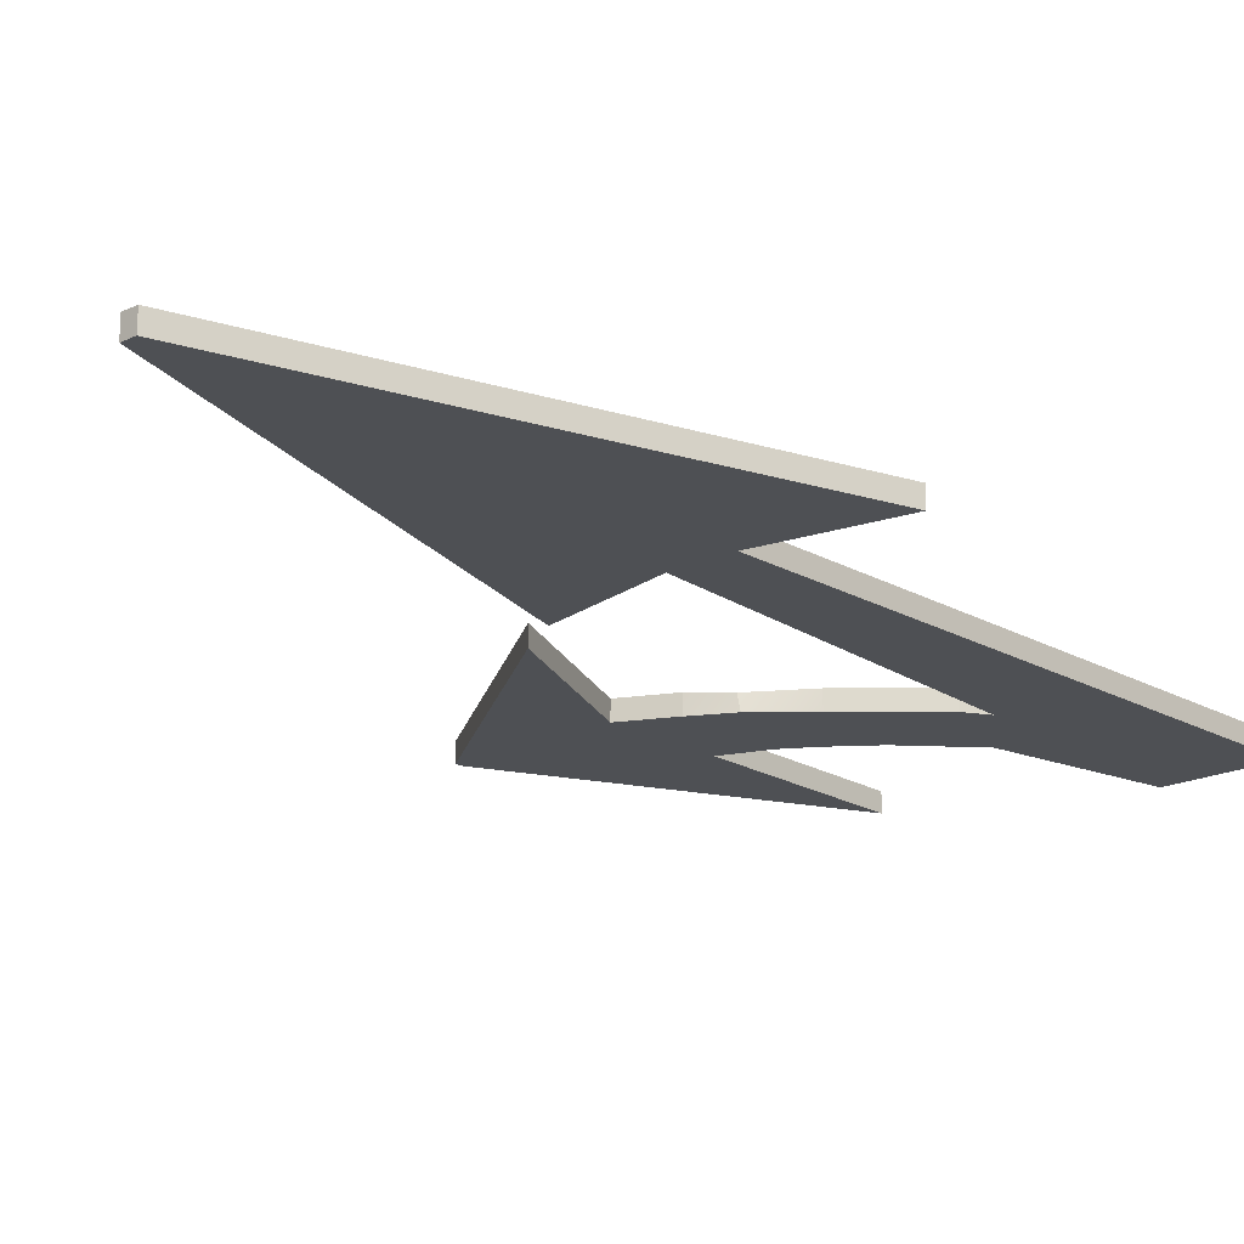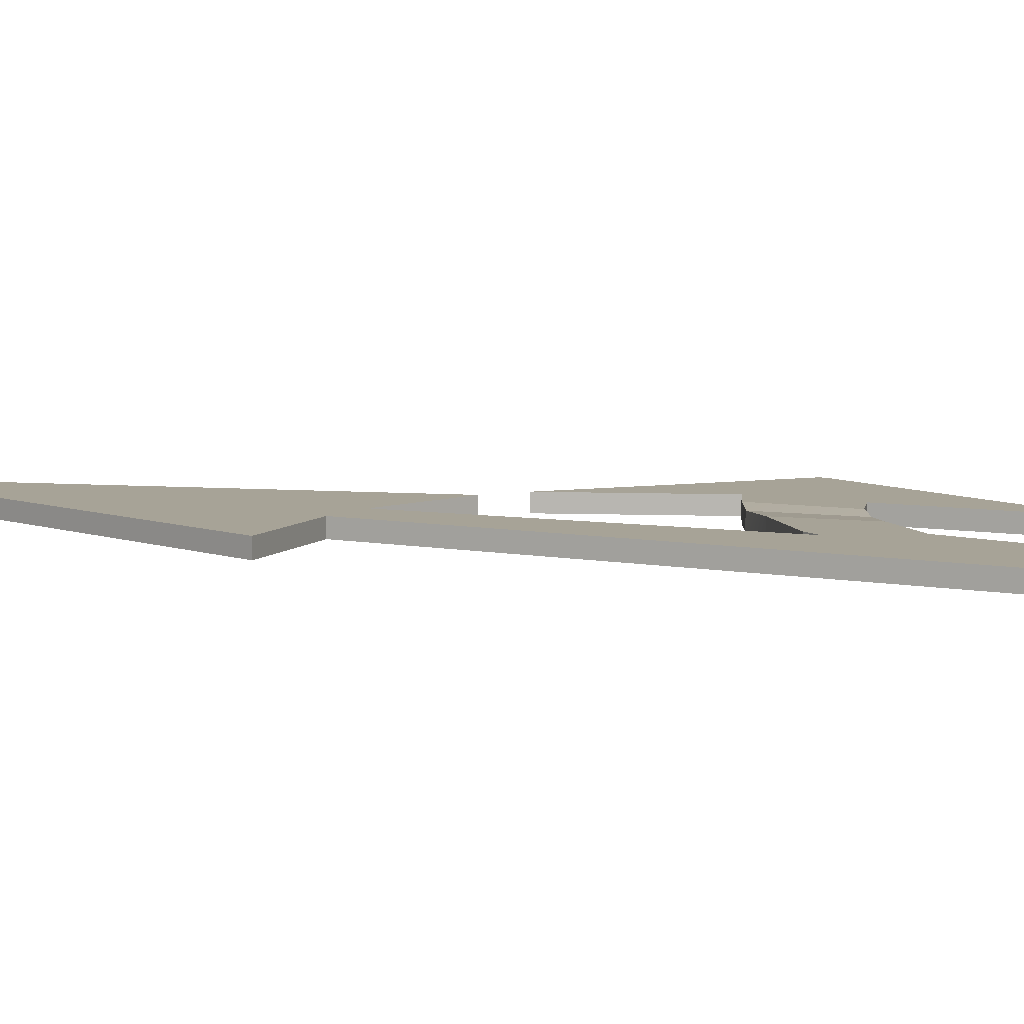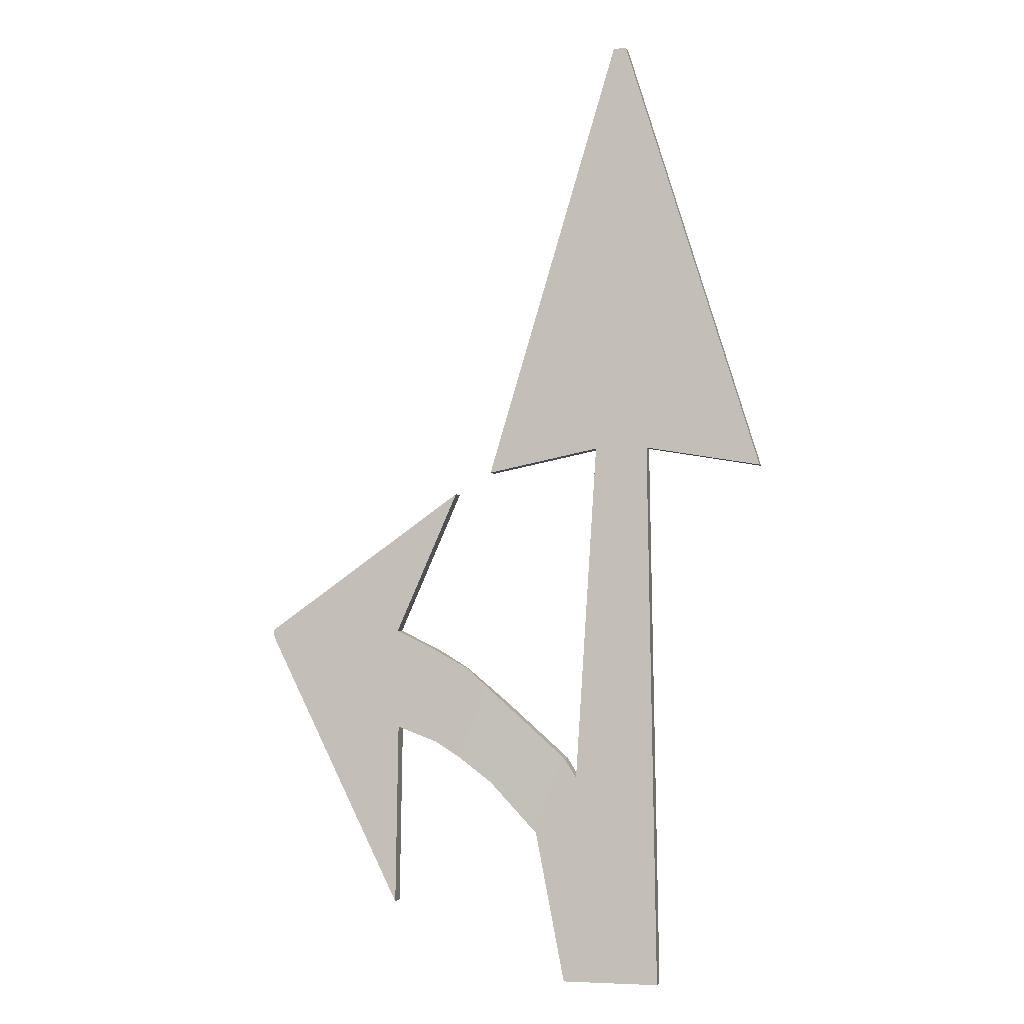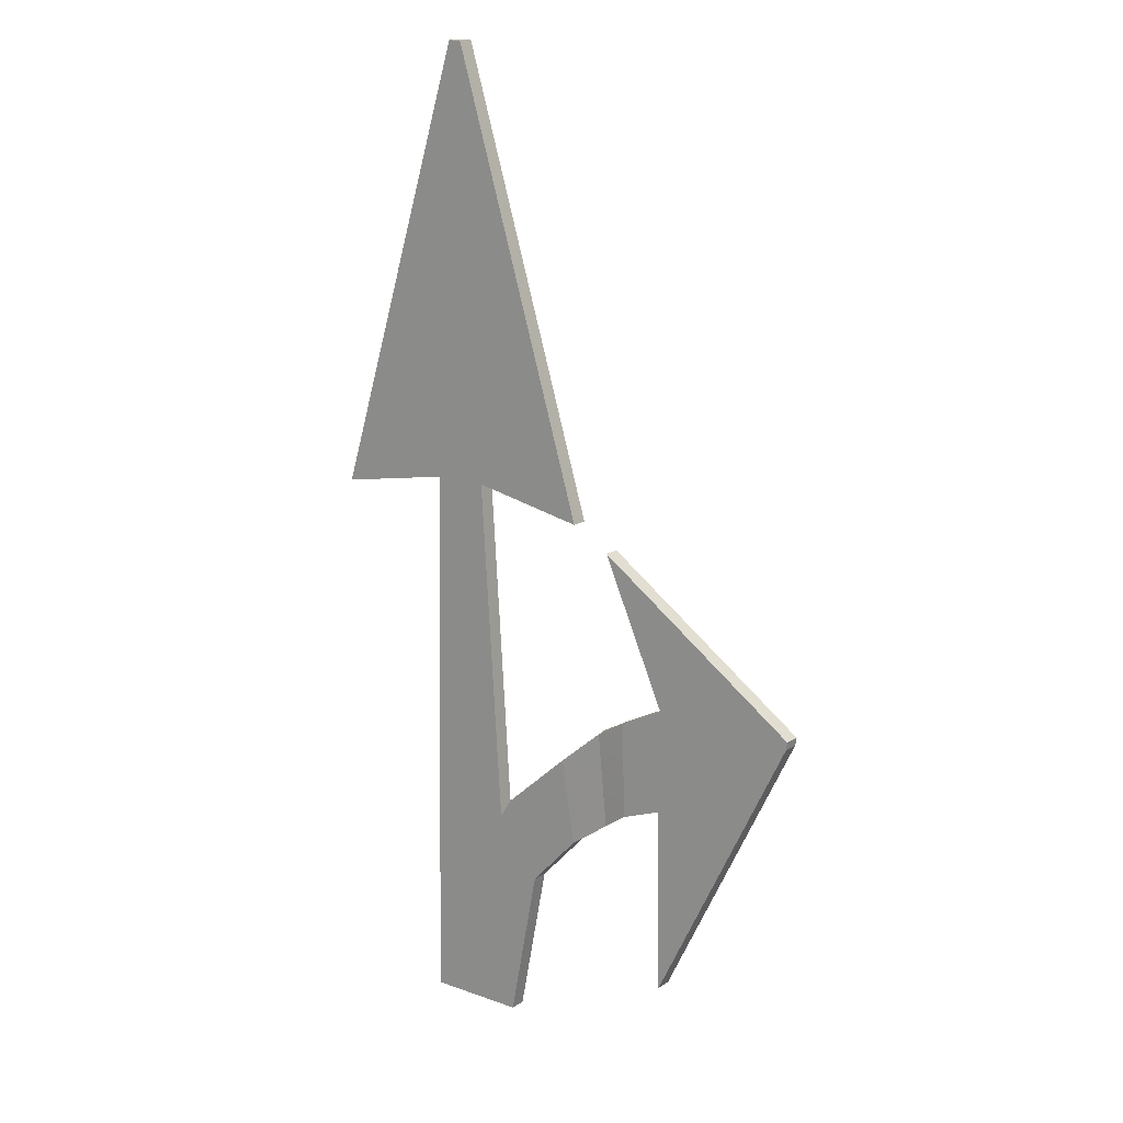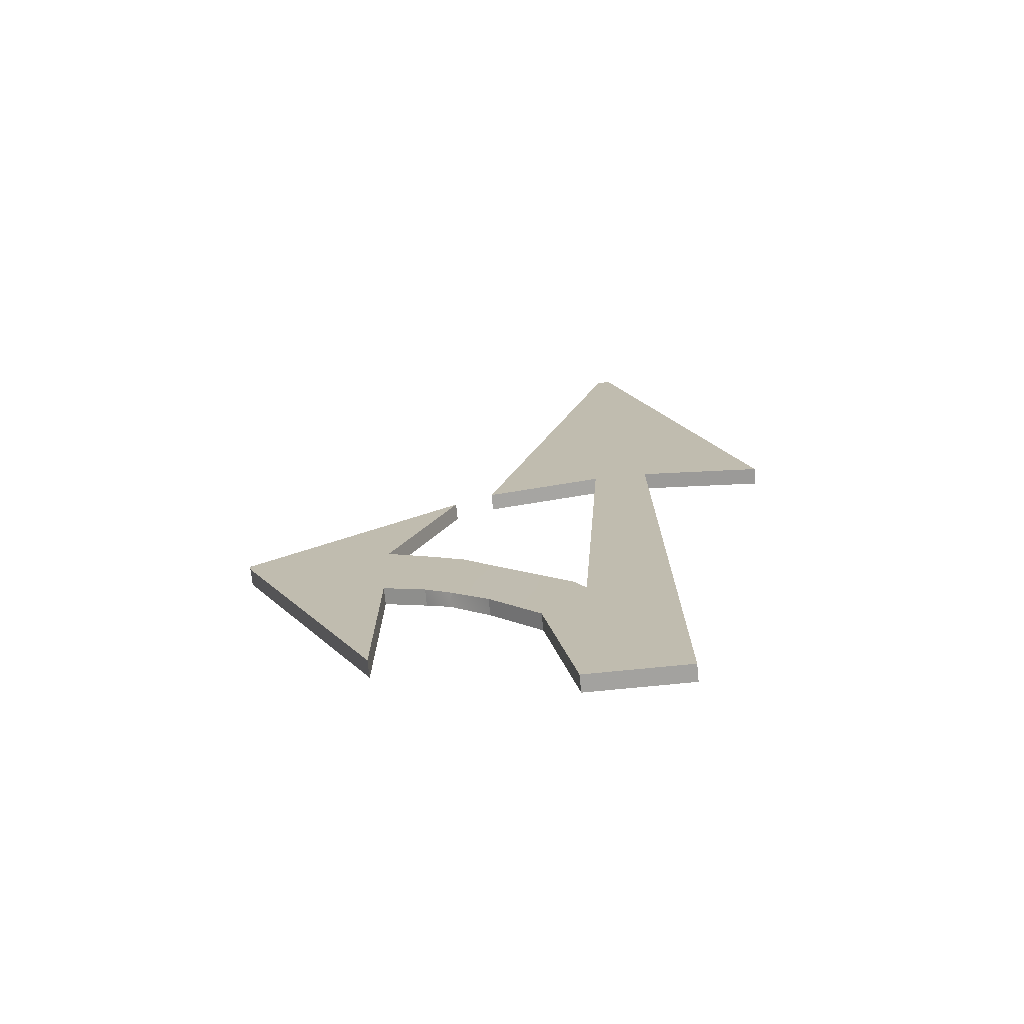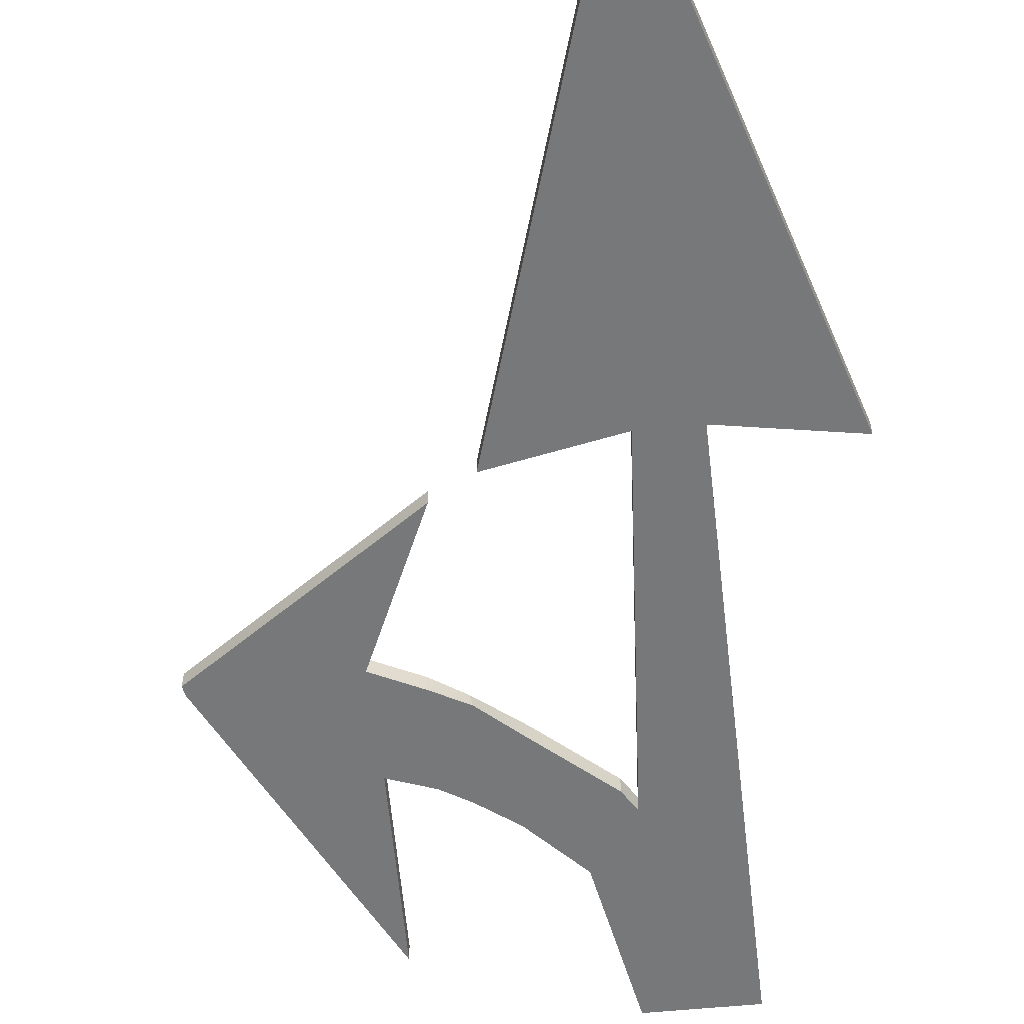
<metadata>
{"format":"obj","ext":"obj","renderer":"f3d","projection":"perspective","resolution":1024,"background":"white","views":[{"elev":-19.0,"azim":42.0,"up":"+Y"},{"elev":6.7,"azim":120.3,"up":"+Y"},{"elev":-3.2,"azim":13.3,"up":"+Z"},{"elev":15.6,"azim":-143.1,"up":"+Z"},{"elev":-72.4,"azim":5.7,"up":"+Z"},{"elev":-57.3,"azim":5.8,"up":"+Y"}]}
</metadata>
<code>
o Cube.007
v 0.1892 0.03119 -1.639
v 0.1892 -0.01879 -1.639
v 0.2979 0.03119 0.06032
v 0.2979 -0.01879 0.06032
v 0.4892 0.03119 -1.639
v 0.4892 -0.01879 -1.639
v 0.4622 0.03119 0.06032
v 0.4622 -0.01879 0.06032
v 0.2304 0.03119 -0.9941
v 0.2304 -0.01879 -0.9941
v 0.479 0.03119 -0.9941
v 0.479 -0.01879 -0.9941
v -0.3641 0.03119 -0.525
v -0.3607 0.03119 -0.8377
v -0.3607 -0.01879 -0.8377
v -0.3641 -0.01879 -0.525
v 0.09911 -0.01879 -1.172
v -0.05016 -0.01879 -1.014
v -0.1574 -0.01881 -0.9329
v -0.2371 -0.01879 -0.8835
v -0.2371 0.03119 -0.8835
v -0.1666 0.02379 -0.9327
v -0.05016 0.03119 -1.014
v 0.09911 0.03119 -1.172
v 0.1934 0.03119 -0.9342
v -0.008342 0.03119 -0.7555
v -0.1378 0.02379 -0.6462
v -0.2316 0.03119 -0.5901
v -0.2316 -0.01879 -0.5901
v -0.1286 -0.01881 -0.6465
v -0.008342 -0.01879 -0.7555
v 0.1934 -0.01879 -0.9342
v -0.37 0.03119 -1.404
v -0.37 -0.01879 -1.404
v -0.1678 0.03119 -0.07967
v -0.1678 -0.01879 -0.07967
v -0.7941 0.03119 -0.5237
v -0.7906 0.03119 -0.5481
v -0.7906 -0.01879 -0.5481
v -0.7941 -0.01879 -0.5237
v 0.8226 0.03119 -0.000993
v 0.8226 -0.01879 -0.000993
v -0.05133 0.03119 -0.01143
v -0.05133 -0.01879 -0.01143
v 0.3602 -0.01879 1.361
v 0.3602 0.03119 1.361
v 0.3999 0.03119 1.361
v 0.3999 -0.01879 1.361
f 10 3 9
f 8 45 4
f 12 5 11
f 6 1 5
f 9 5 1
f 10 6 12
f 4 12 8
f 3 11 9
f 8 11 7
f 20 14 21
f 34 15 39
f 28 16 29
f 29 15 20
f 28 14 13
f 9 24 25
f 25 23 26
f 26 22 27
f 27 21 28
f 10 17 2
f 32 18 17
f 31 19 18
f 30 20 19
f 9 32 10
f 25 31 32
f 26 30 31
f 27 29 30
f 2 24 1
f 17 23 24
f 23 19 22
f 22 20 21
f 37 36 35
f 13 37 35
f 39 37 38
f 16 39 15
f 36 40 16
f 13 38 37
f 14 33 38
f 34 38 33
f 44 4 45
f 42 48 8
f 45 47 46
f 7 47 41
f 47 42 41
f 3 43 46
f 44 46 43
f 3 47 7
f 34 14 15
f 35 16 13
f 4 43 3
f 41 8 7
f 10 4 3
f 8 48 45
f 12 6 5
f 6 2 1
f 9 11 5
f 10 2 6
f 4 10 12
f 3 7 11
f 8 12 11
f 20 15 14
f 28 13 16
f 29 16 15
f 28 21 14
f 9 1 24
f 25 24 23
f 26 23 22
f 27 22 21
f 10 32 17
f 32 31 18
f 31 30 19
f 30 29 20
f 9 25 32
f 25 26 31
f 26 27 30
f 27 28 29
f 2 17 24
f 17 18 23
f 23 18 19
f 22 19 20
f 37 40 36
f 39 40 37
f 16 40 39
f 13 14 38
f 34 39 38
f 45 48 47
f 47 48 42
f 44 45 46
f 3 46 47
f 34 33 14
f 35 36 16
f 4 44 43
f 41 42 8

</code>
